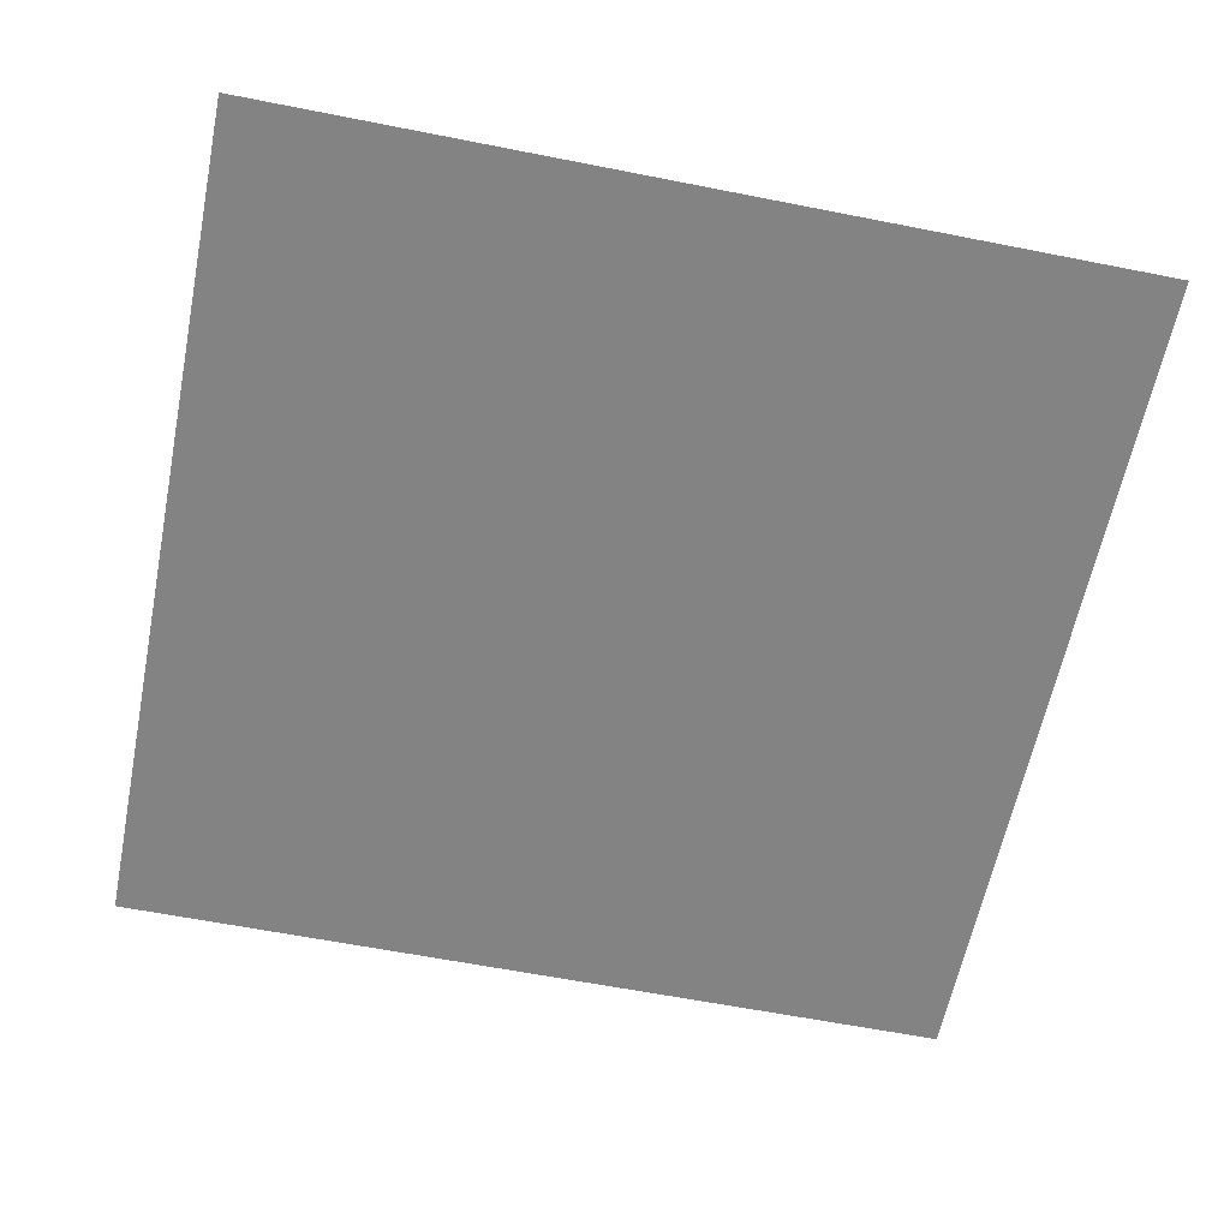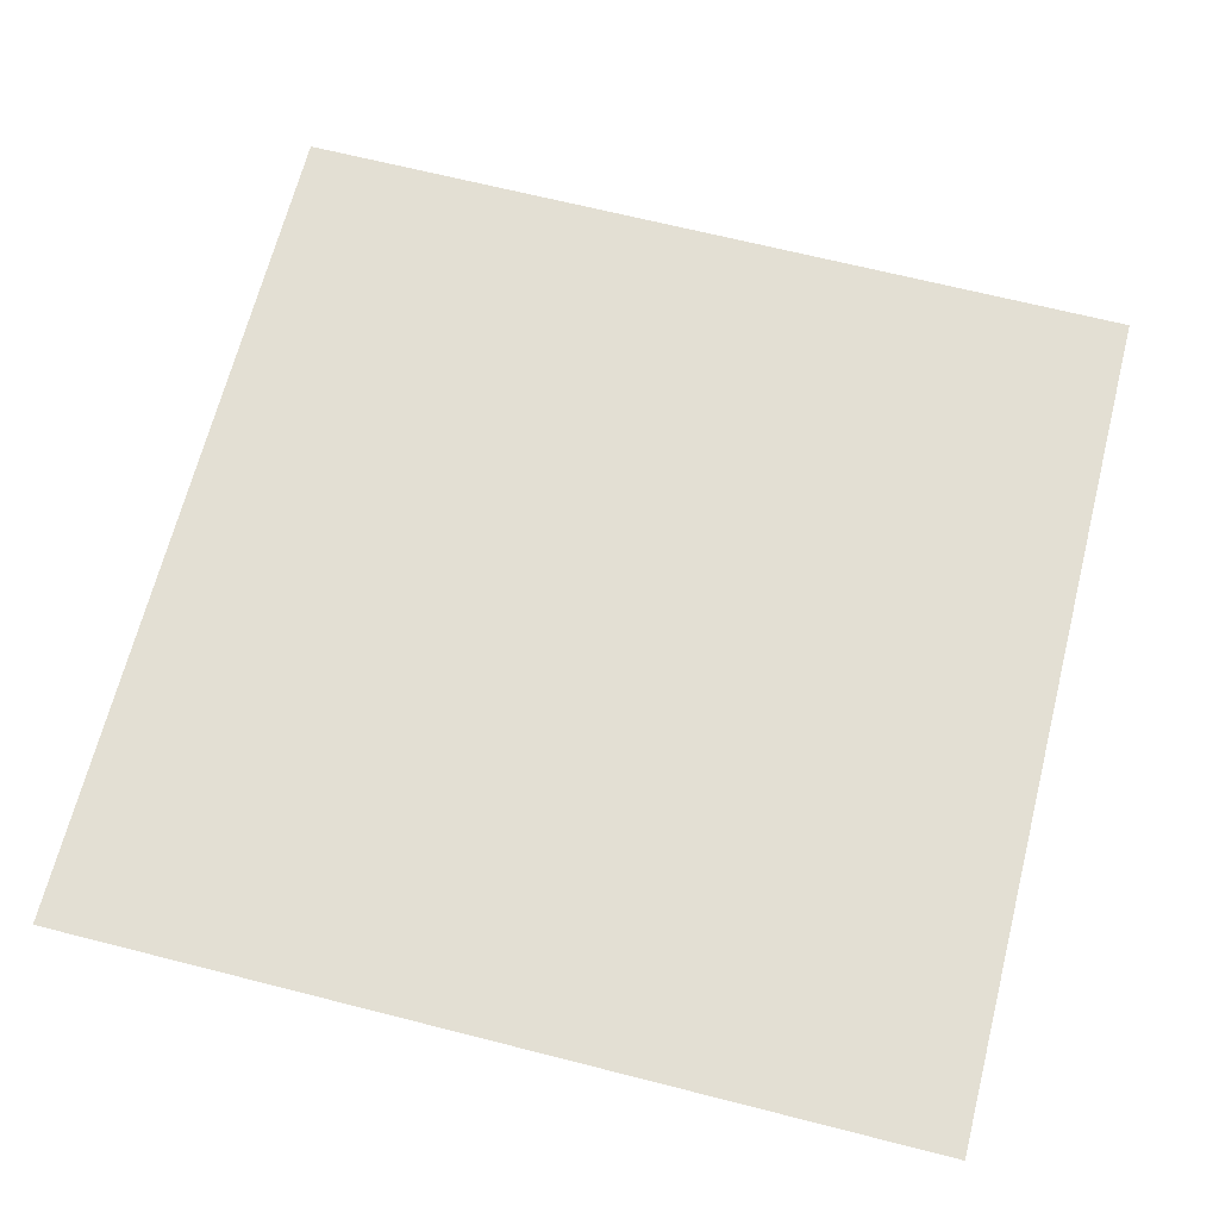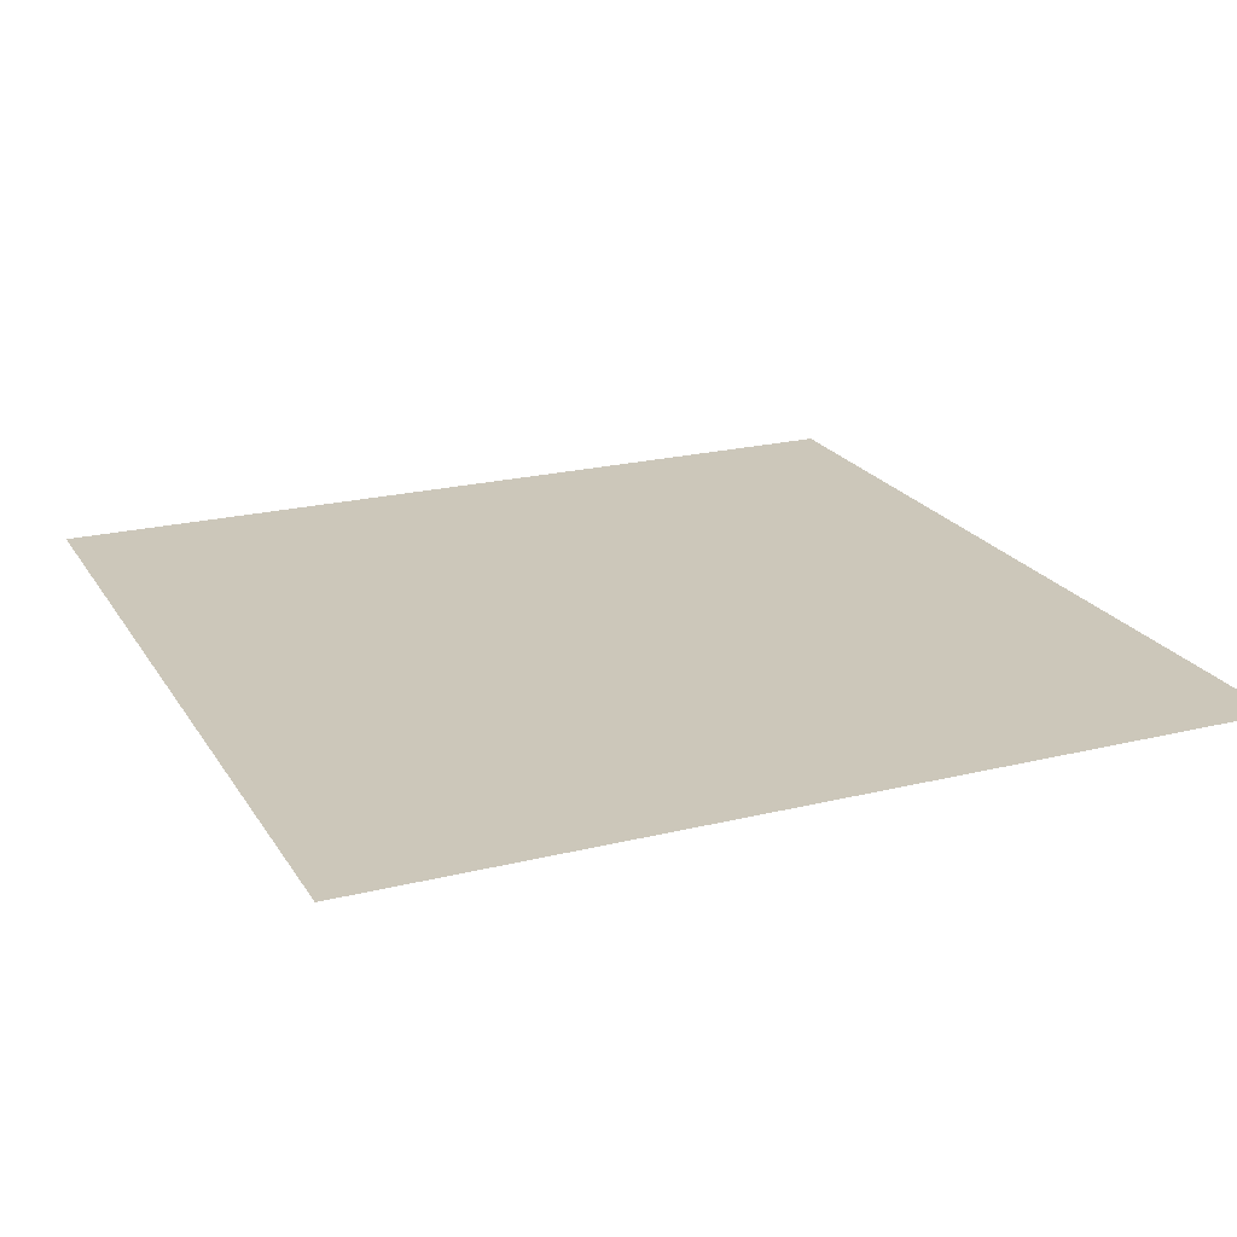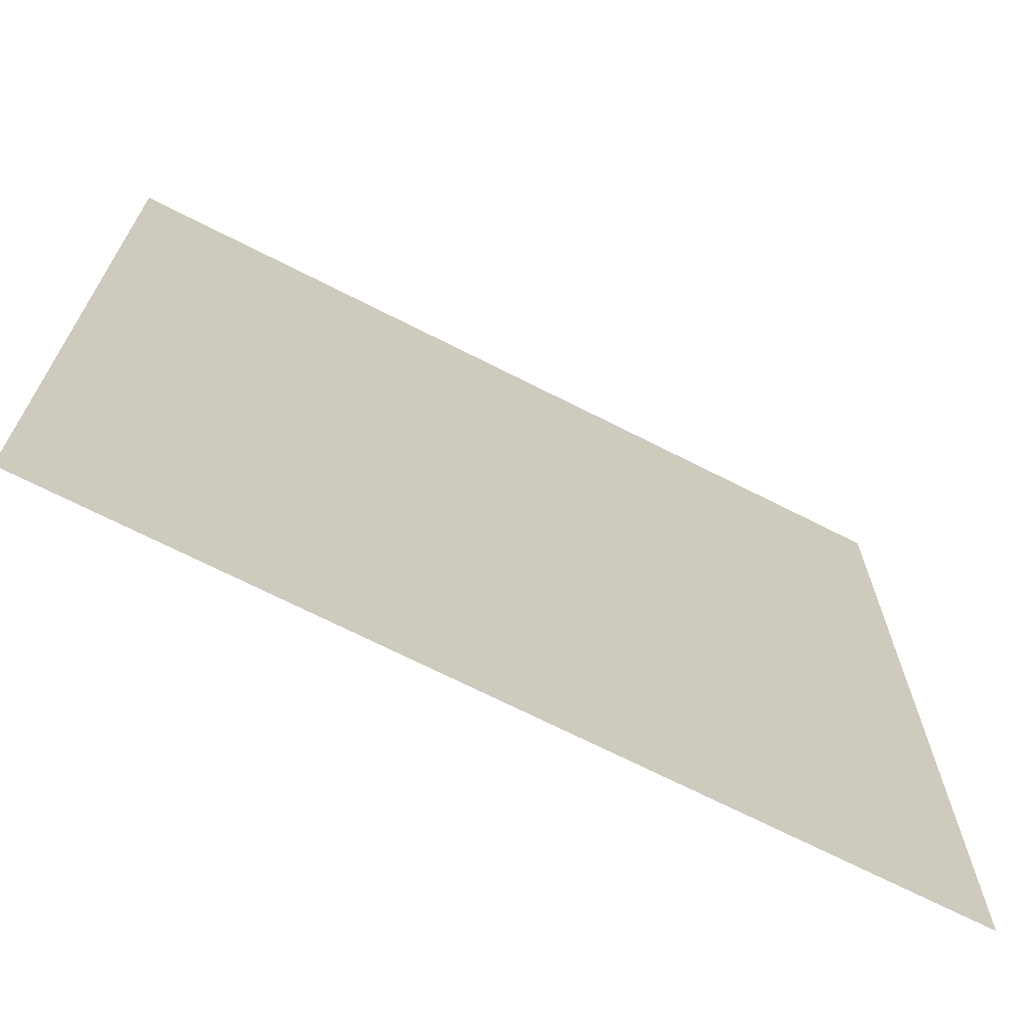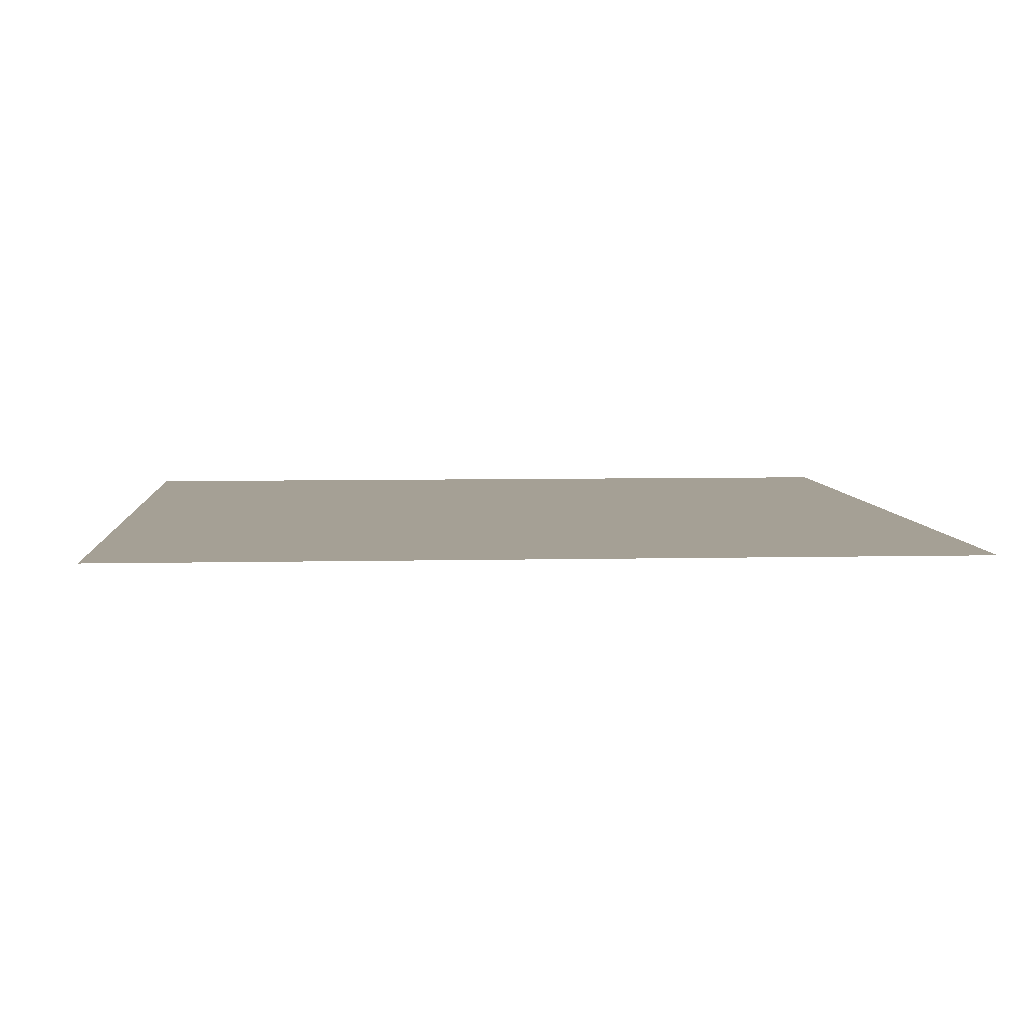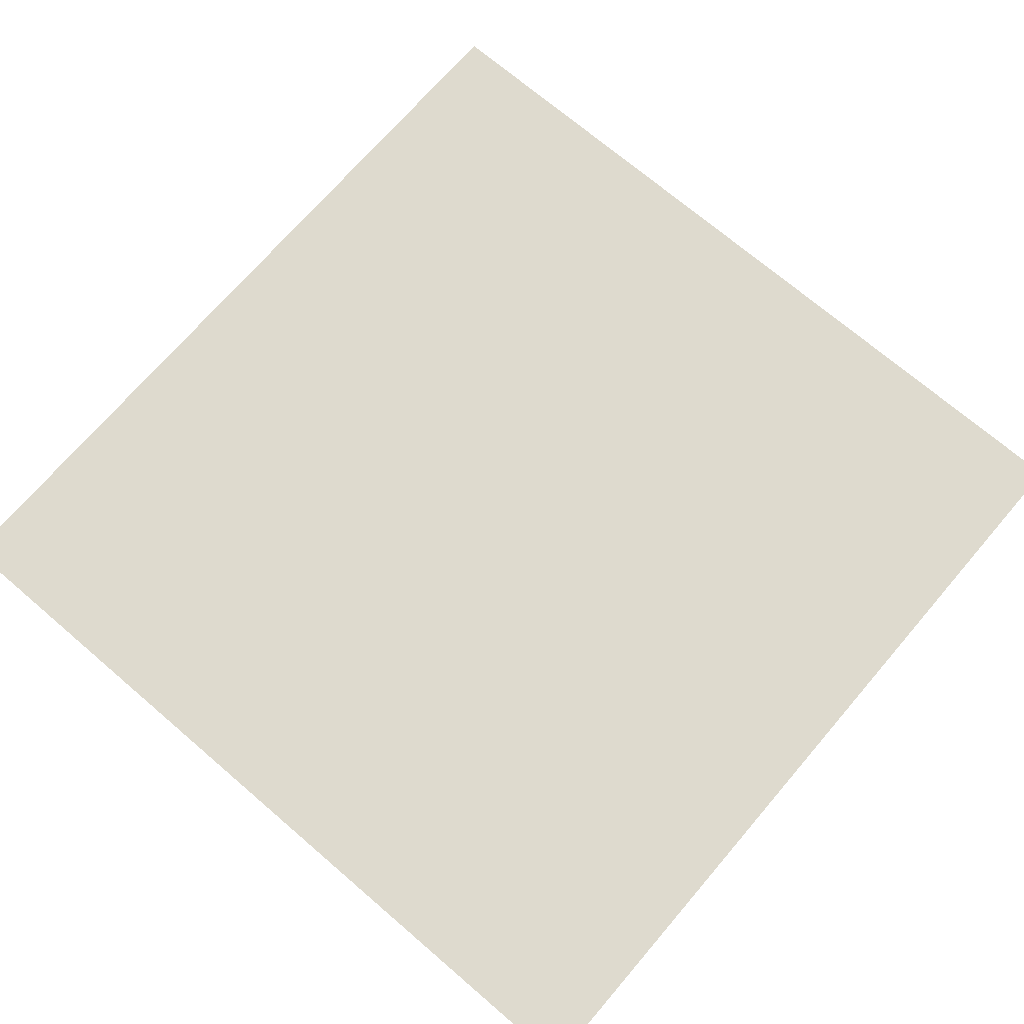
<metadata>
{"format":"obj","ext":"obj","renderer":"f3d","projection":"perspective","resolution":1024,"background":"white","views":[{"elev":-61.2,"azim":78.6,"up":"+Z"},{"elev":67.0,"azim":-165.7,"up":"+Z"},{"elev":21.5,"azim":156.4,"up":"+Z"},{"elev":-69.8,"azim":-27.0,"up":"+Y"},{"elev":5.9,"azim":85.9,"up":"+Z"},{"elev":71.3,"azim":130.6,"up":"+Z"}]}
</metadata>
<code>
v 0 0 0
v 1 0 0
v 0 1 0
v 1 1 0
f 1 2 3
f 4 3 2

</code>
